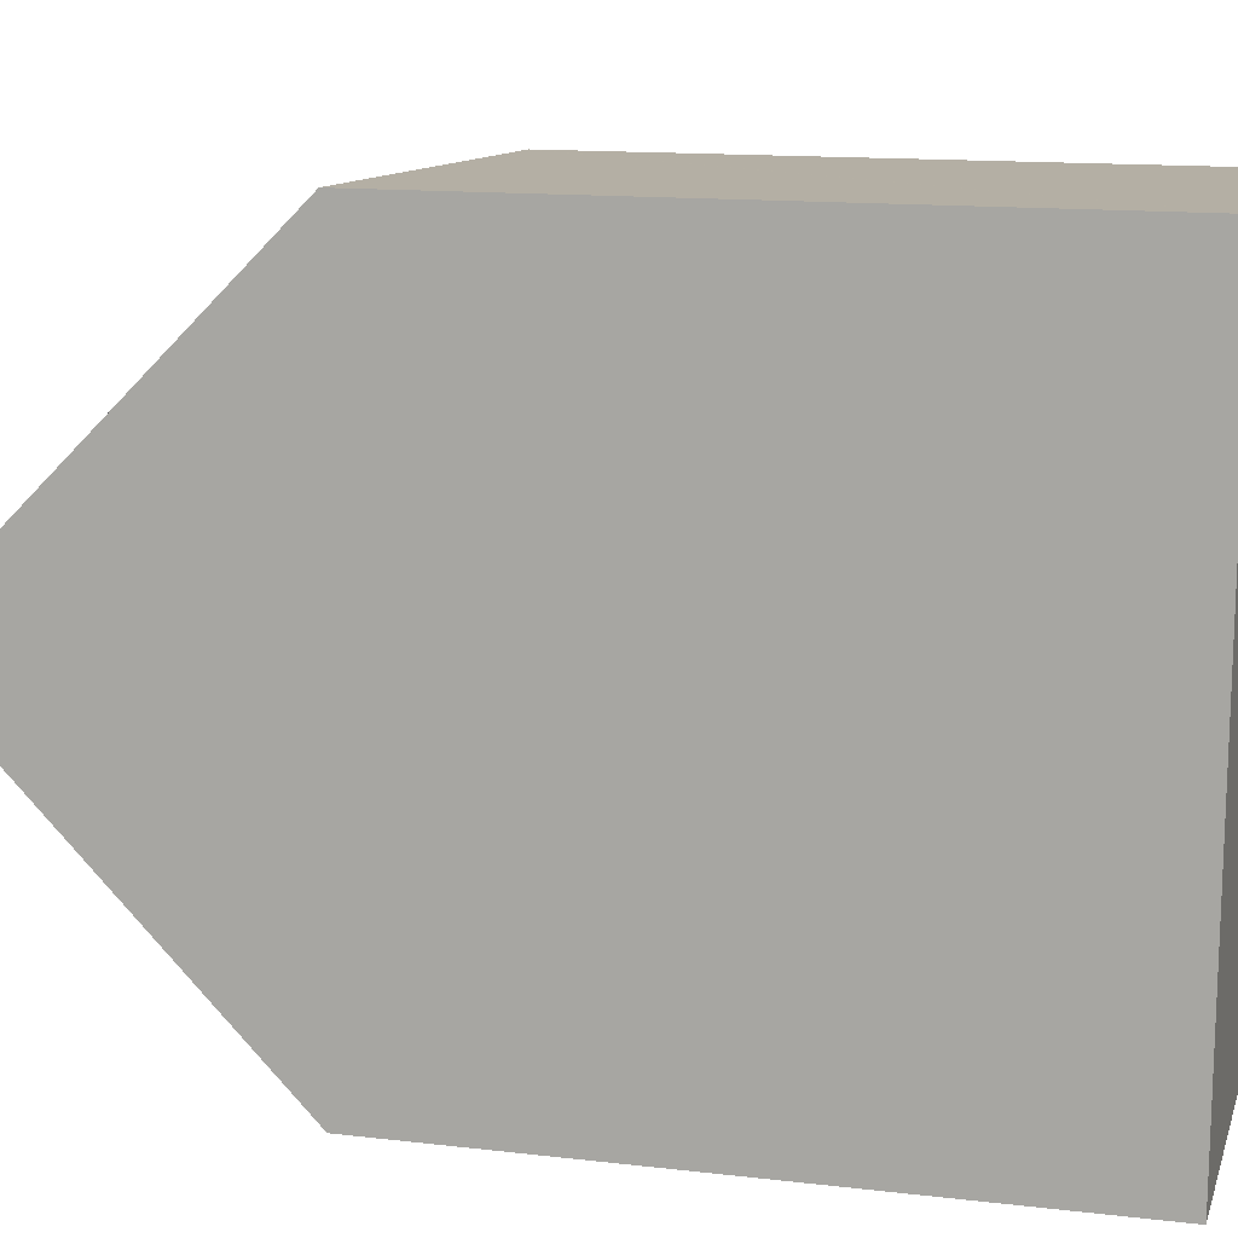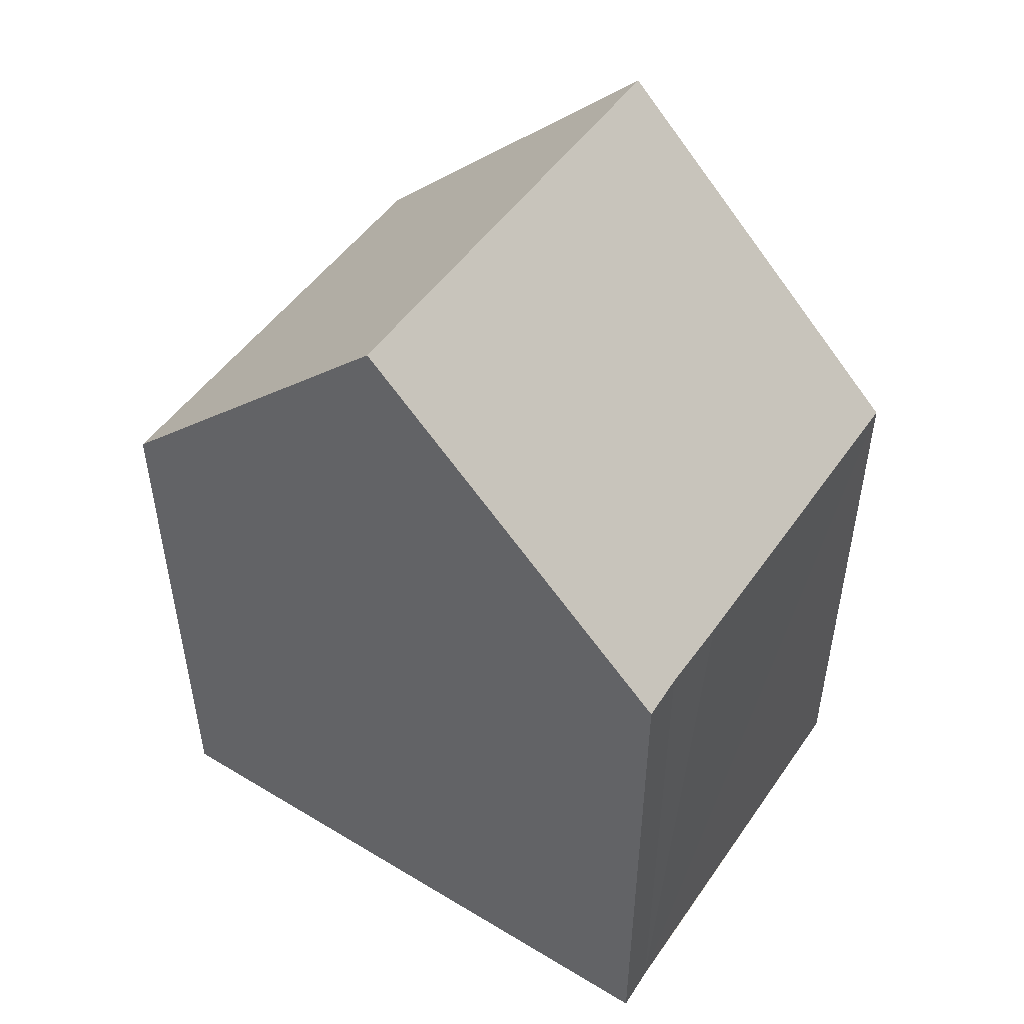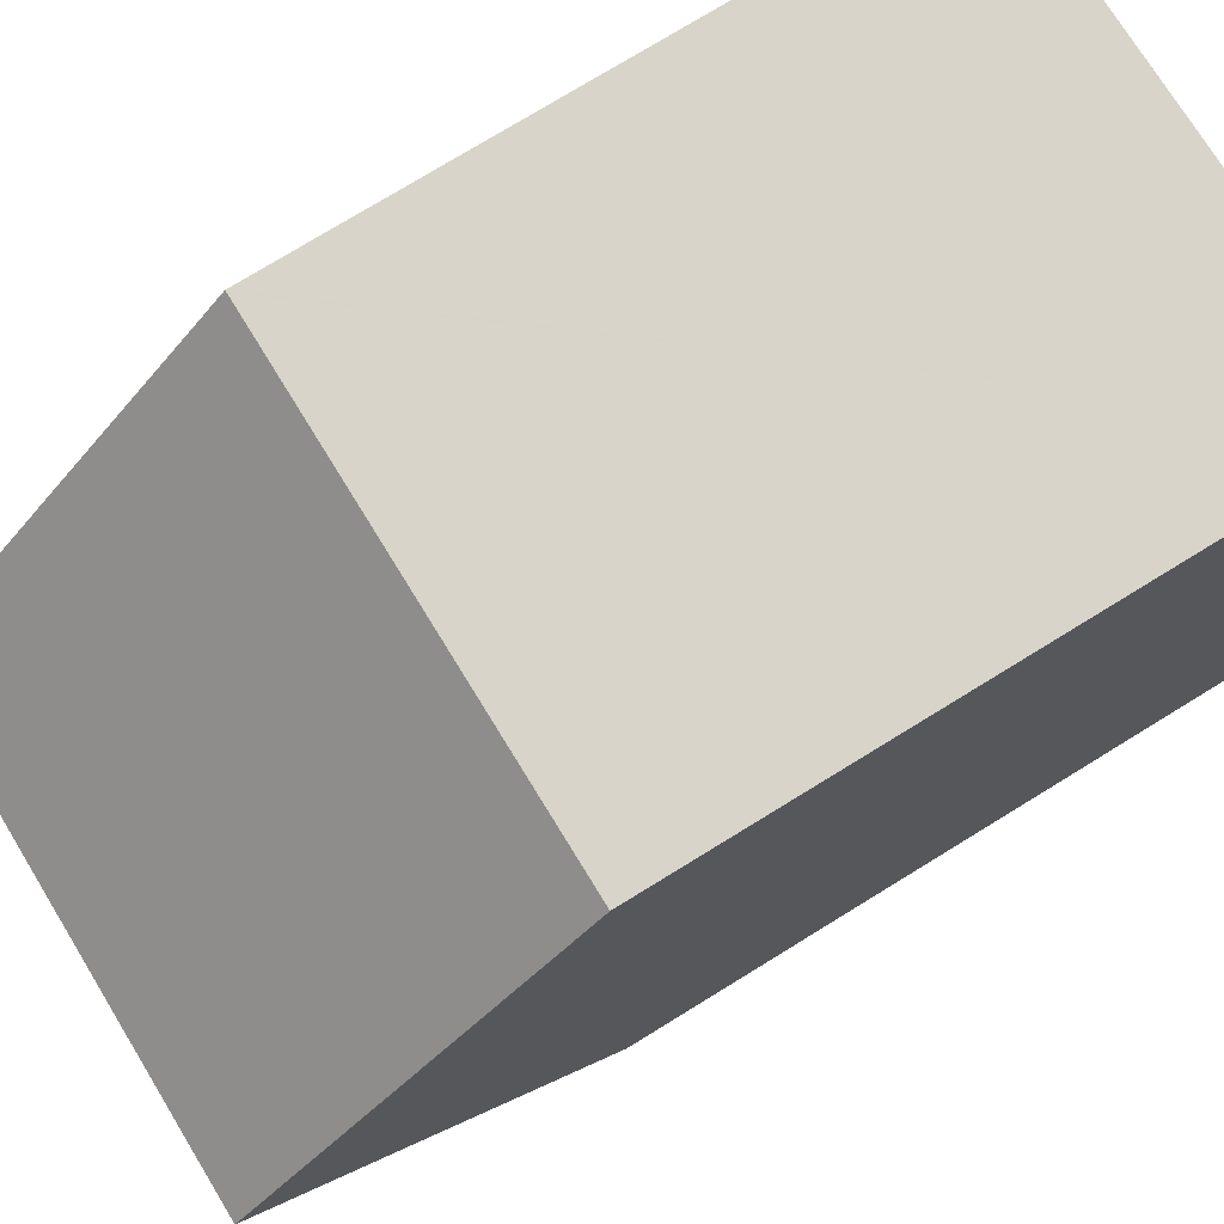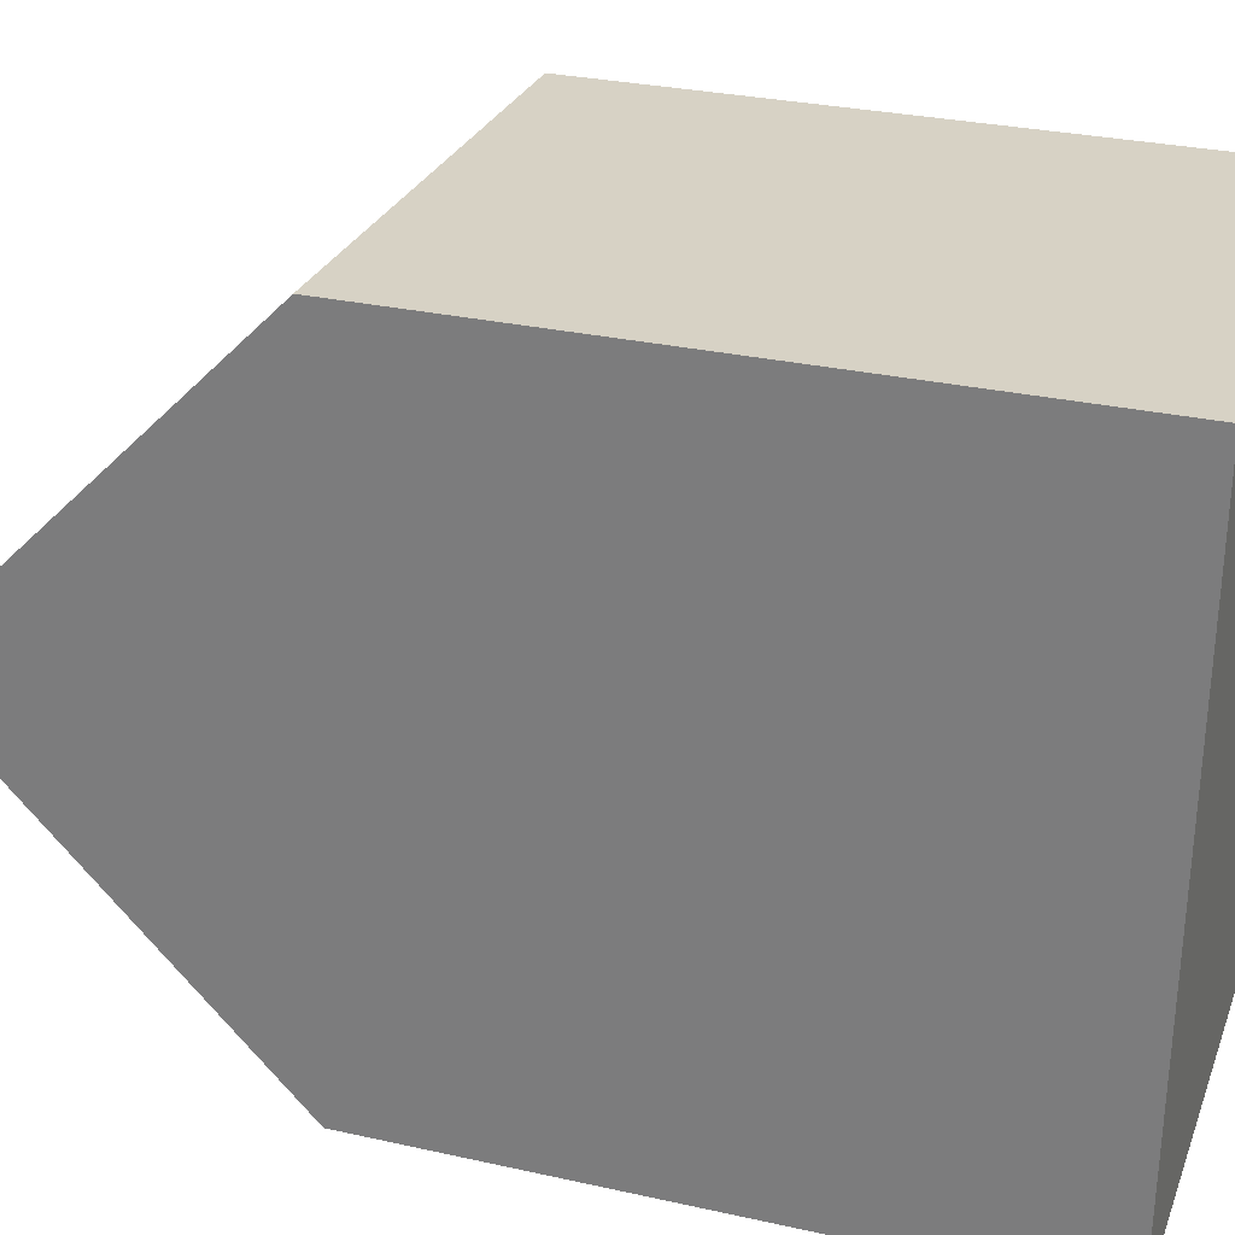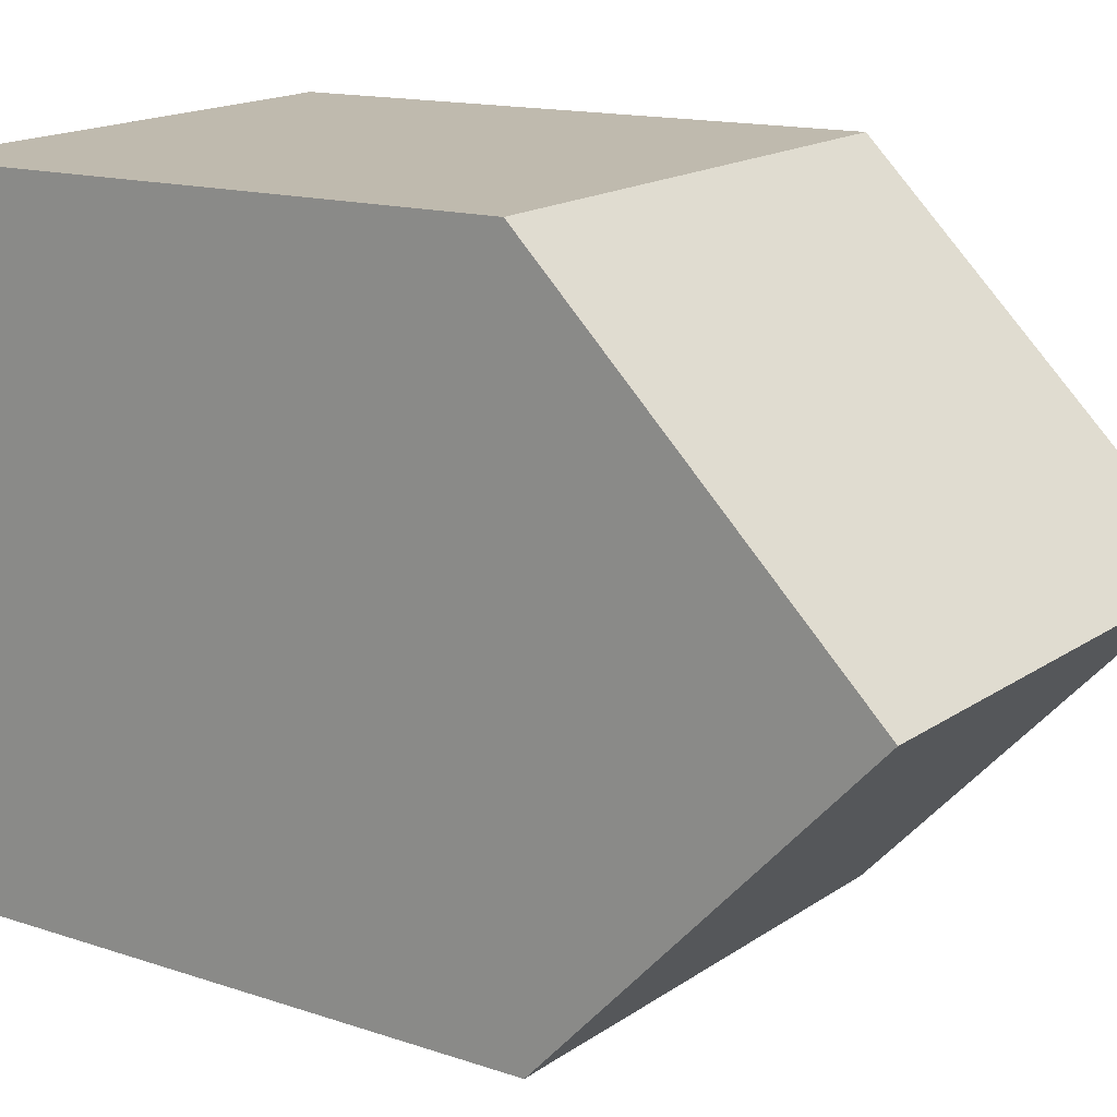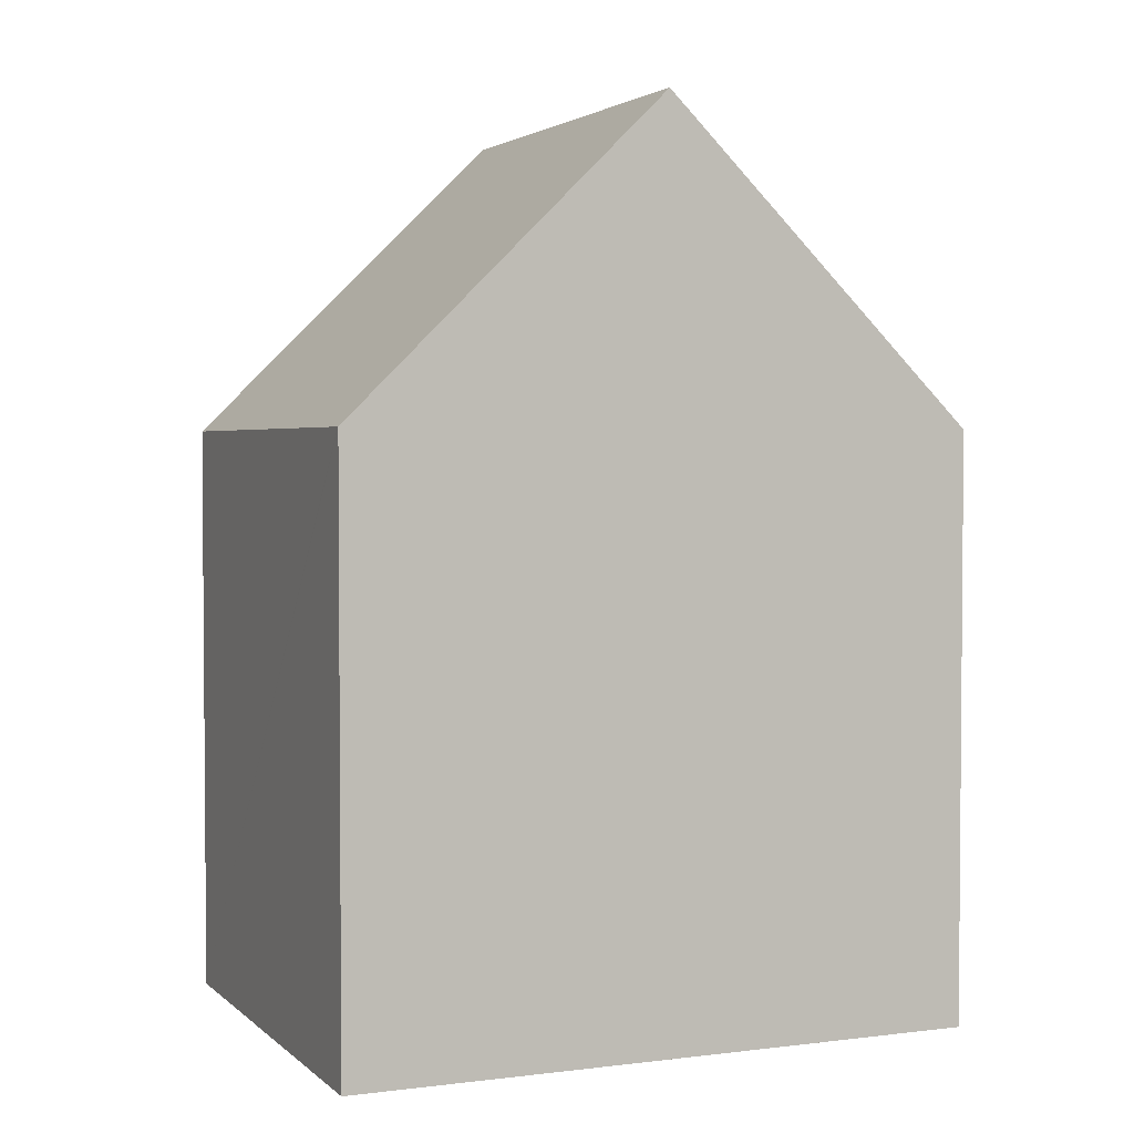
<metadata>
{"format":"obj","ext":"obj","renderer":"f3d","projection":"perspective","resolution":1024,"background":"white","views":[{"elev":13.4,"azim":-75.1,"up":"+Z"},{"elev":49.4,"azim":125.4,"up":"+Y"},{"elev":76.7,"azim":-121.5,"up":"+Z"},{"elev":29.3,"azim":-71.7,"up":"+Z"},{"elev":14.1,"azim":126.7,"up":"+Z"},{"elev":2.8,"azim":68.9,"up":"+Y"}]}
</metadata>
<code>
v  9.55 17.66 5.889
v  9.712 11.56 12.12
v  9.746 11.56 12.12
v  0.471 11.56 12.47
v  0.236 17.66 6.24
v  8.459 11.58 -0.286
v  9.354 11.56 -0.344
v  6.96 11.56 -0.25
v  0 11.55 7.071e-16
v  0 0 0
v  0.471 -7.637e-16 12.47
v  0.236 -3.821e-16 6.24
v  9.746 -7.423e-16 12.12
v  9.712 -7.423e-16 12.12
v  9.354 2.106e-17 -0.344
v  9.55 -3.606e-16 5.889
v  8.459 1.751e-17 -0.286
v  6.96 1.531e-17 -0.25
g defaultobject
f 1 2 3
f 2 1 4
f 4 1 5
f 6 1 7
f 1 6 5
f 5 6 8
f 5 8 9
f 9 4 5
f 4 9 10
f 4 10 11
f 11 10 12
f 11 2 4
f 2 11 3
f 3 11 13
f 13 11 14
f 3 7 1
f 7 3 13
f 7 13 15
f 15 13 16
f 7 17 6
f 17 7 15
f 17 8 6
f 8 17 9
f 9 17 10
f 10 17 18
f 16 17 15
f 17 16 18
f 18 16 10
f 10 16 13
f 10 13 14
f 10 14 12
f 12 14 11

</code>
